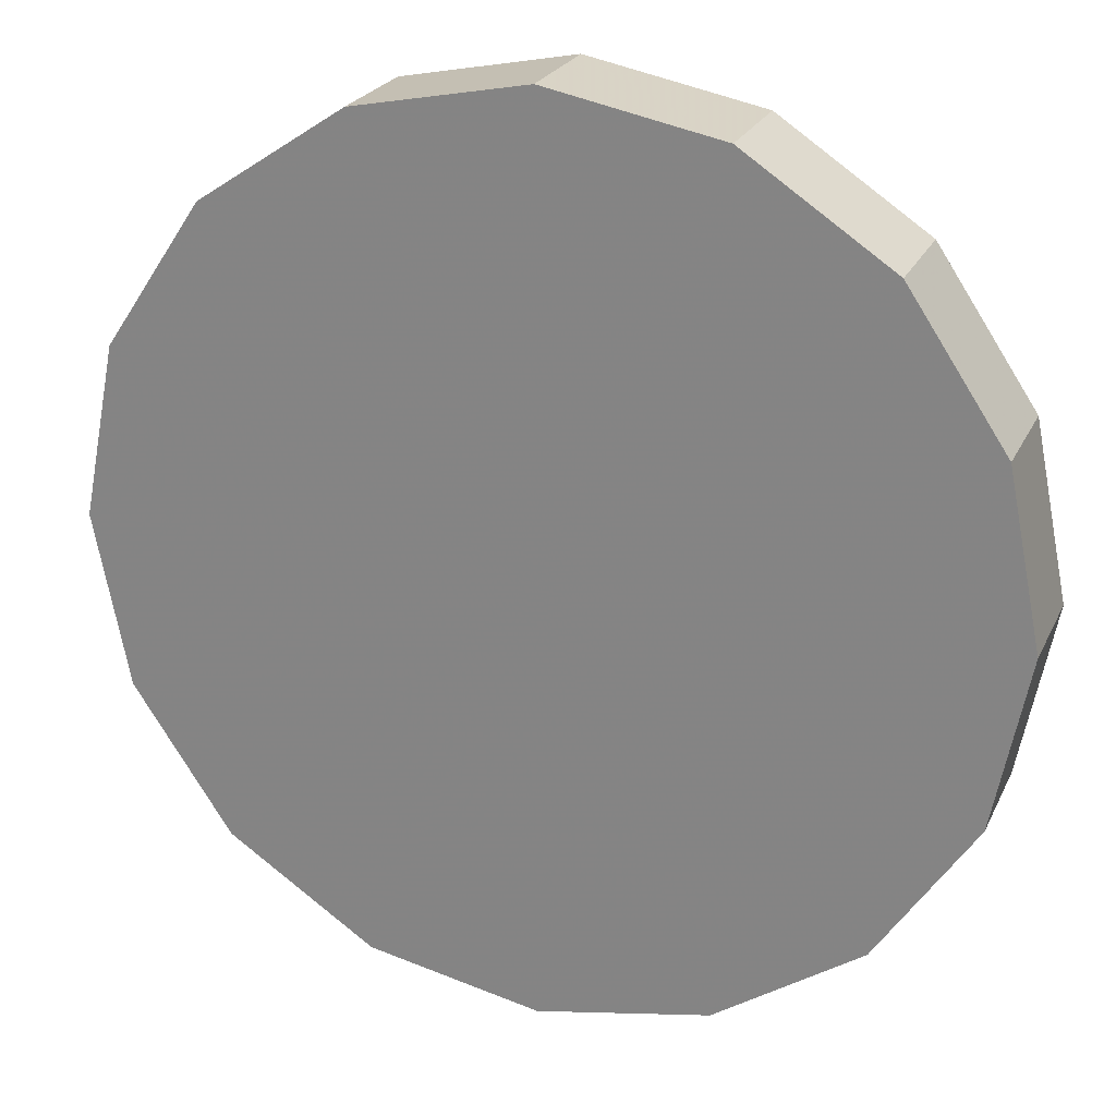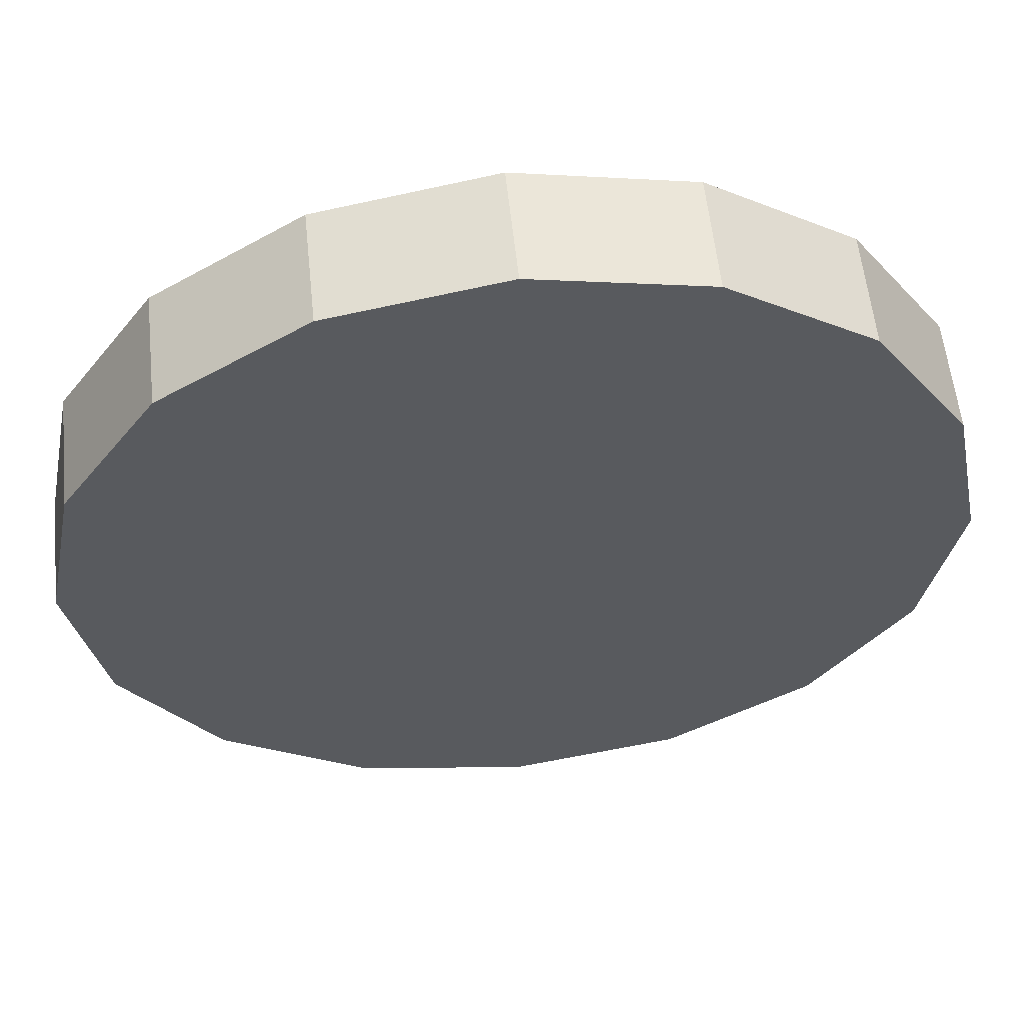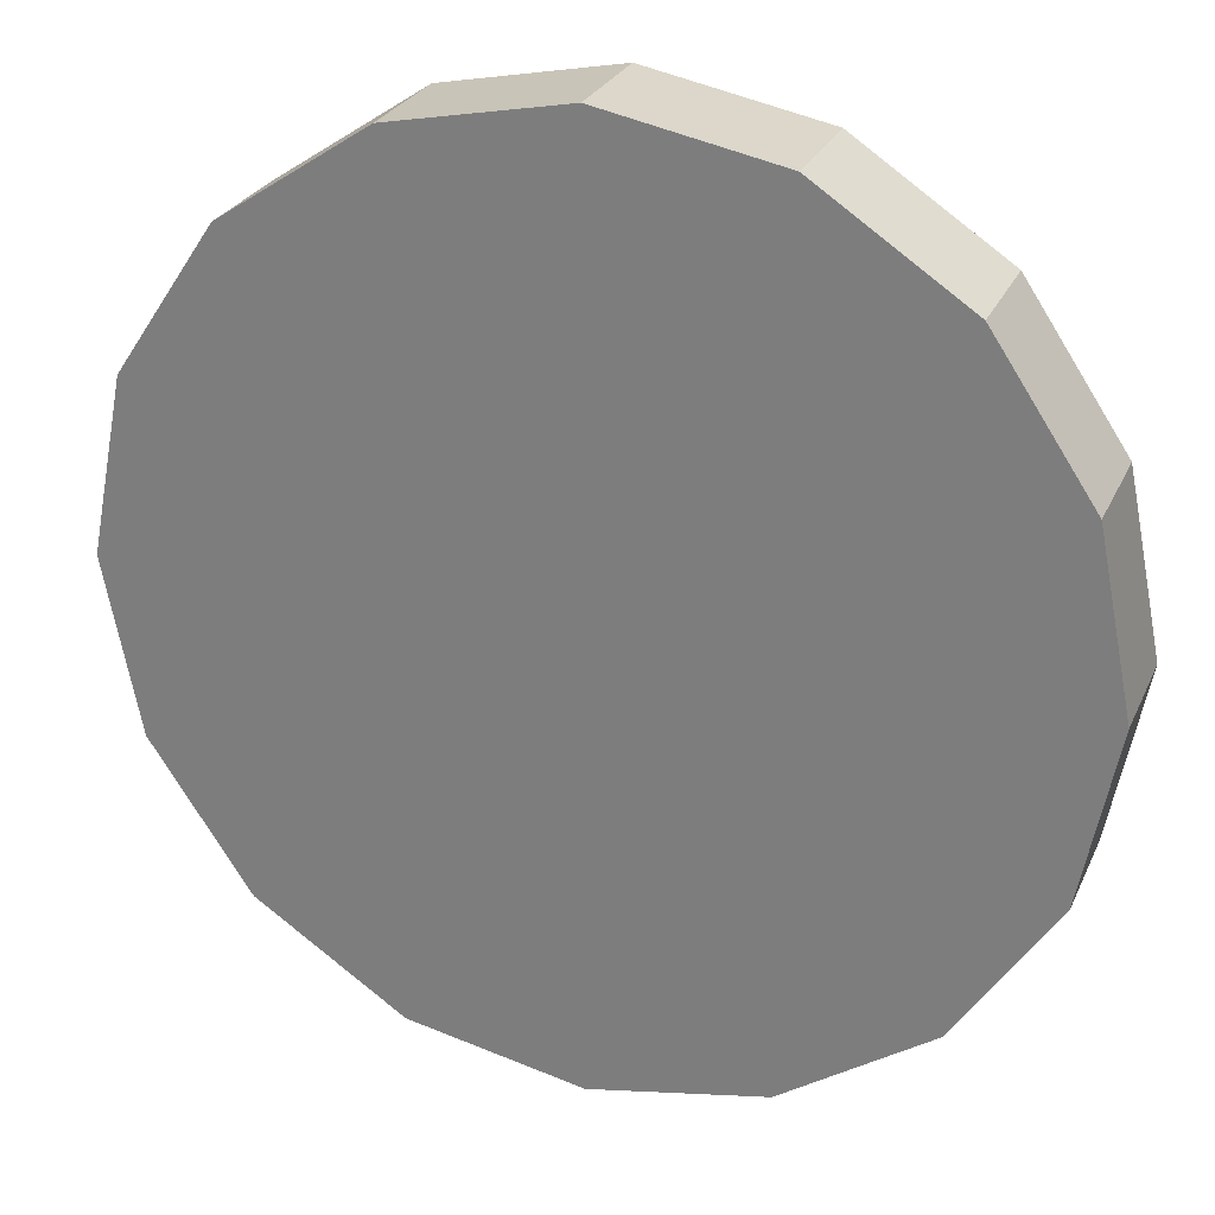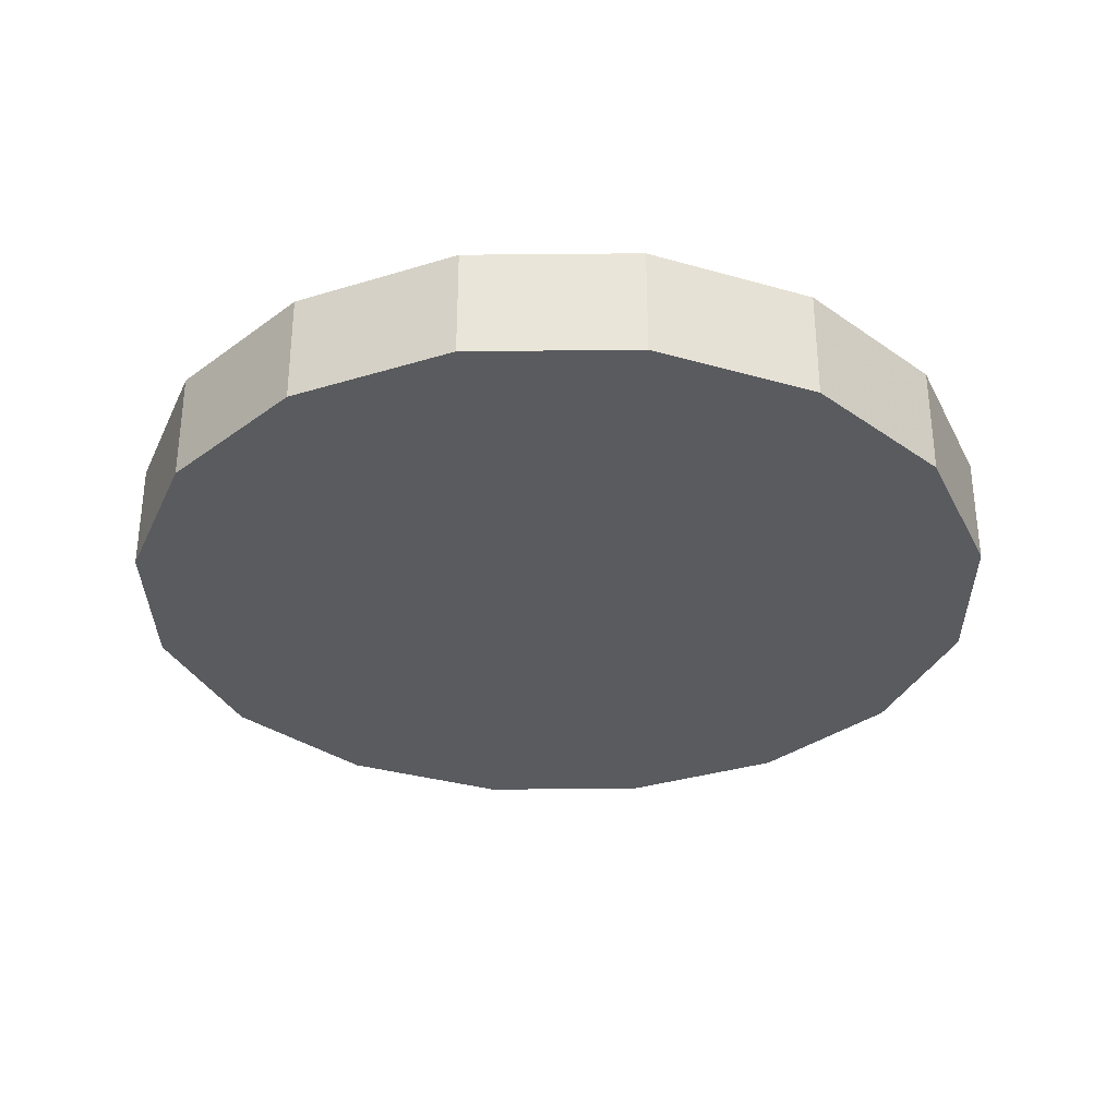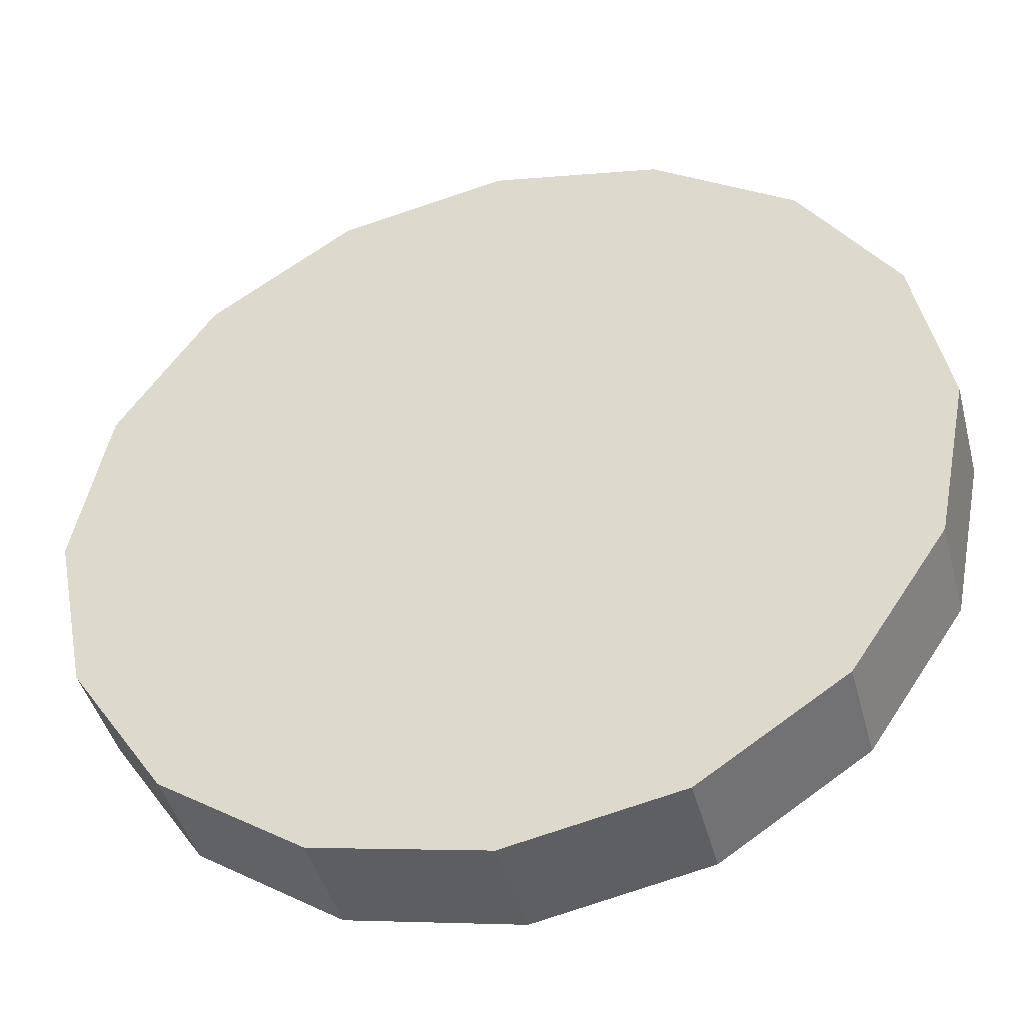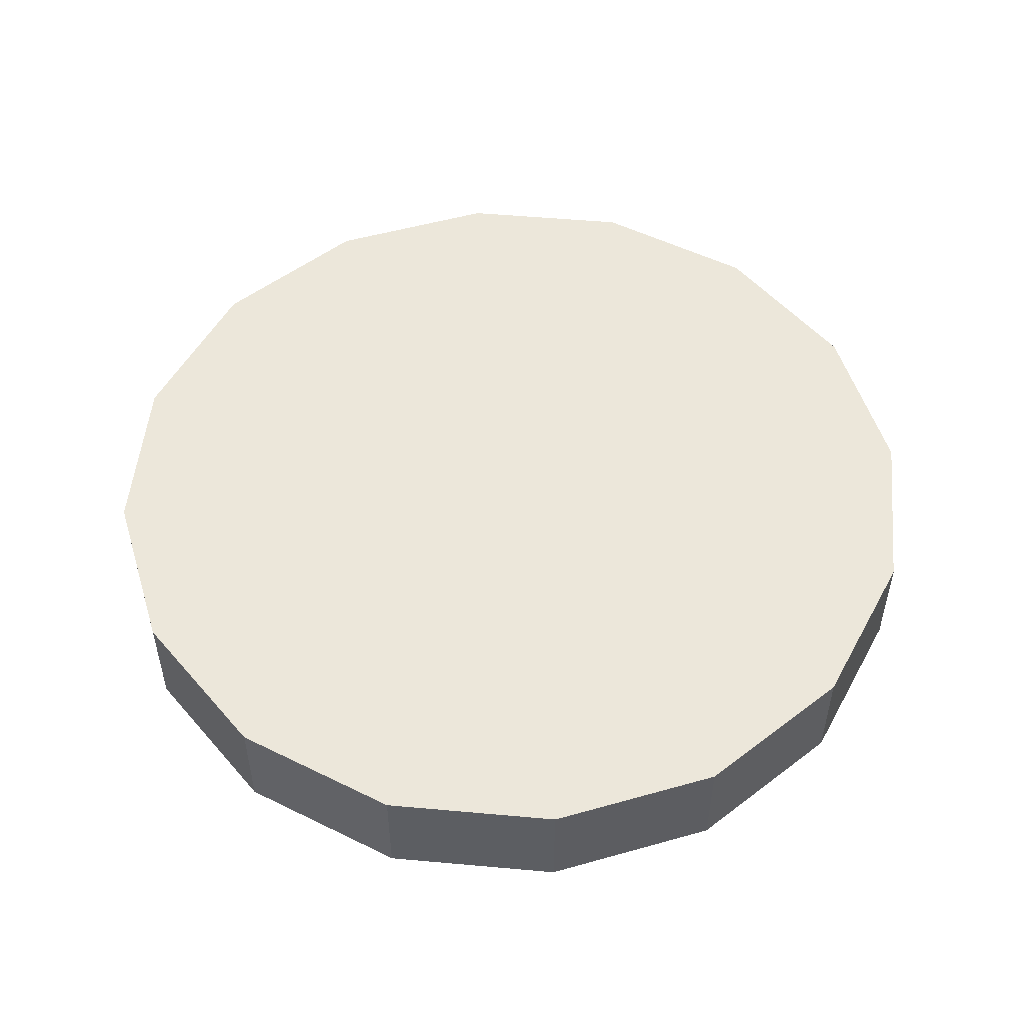
<metadata>
{"format":"obj","ext":"obj","renderer":"f3d","projection":"perspective","resolution":1024,"background":"white","views":[{"elev":23.7,"azim":20.3,"up":"+Y"},{"elev":57.7,"azim":-6.0,"up":"+Y"},{"elev":26.5,"azim":20.3,"up":"+Y"},{"elev":-32.6,"azim":102.0,"up":"+Z"},{"elev":-43.6,"azim":-165.5,"up":"+Y"},{"elev":52.1,"azim":16.8,"up":"+Z"}]}
</metadata>
<code>
v -4.995 -2.893 -0.09828
v -5.007 -2.833 -0.09828
v -5.041 -2.782 -0.09828
v -5.092 -2.748 -0.09828
v -5.152 -2.736 -0.09828
v -5.213 -2.748 -0.09828
v -5.264 -2.782 -0.09828
v -5.298 -2.833 -0.09828
v -5.31 -2.893 -0.09828
v -5.298 -2.954 -0.09828
v -5.264 -3.005 -0.09828
v -5.213 -3.039 -0.09828
v -5.152 -3.051 -0.09828
v -5.092 -3.039 -0.09828
v -5.041 -3.005 -0.09828
v -5.007 -2.954 -0.09828
v -5.152 -2.893 -0.09828
v -5.152 -2.893 -0.09828
v -5.152 -2.893 -0.09828
v -5.152 -2.893 -0.09828
v -5.152 -2.893 -0.09828
v -5.152 -2.893 -0.09828
v -5.152 -2.893 -0.09828
v -5.152 -2.893 -0.09828
v -5.152 -2.893 -0.09828
v -5.152 -2.893 -0.09828
v -5.152 -2.893 -0.09828
v -5.152 -2.893 -0.09828
v -5.152 -2.893 -0.09828
v -5.152 -2.893 -0.09828
v -5.152 -2.893 -0.09828
v -5.152 -2.893 -0.09828
v -4.995 -2.893 -0.05828
v -5.007 -2.833 -0.05828
v -5.041 -2.782 -0.05828
v -5.092 -2.748 -0.05828
v -5.152 -2.736 -0.05828
v -5.213 -2.748 -0.05828
v -5.264 -2.782 -0.05828
v -5.298 -2.833 -0.05828
v -5.31 -2.893 -0.05828
v -5.298 -2.954 -0.05828
v -5.264 -3.005 -0.05828
v -5.213 -3.039 -0.05828
v -5.152 -3.051 -0.05828
v -5.092 -3.039 -0.05828
v -5.041 -3.005 -0.05828
v -5.007 -2.954 -0.05828
v -5.152 -2.893 -0.05828
v -5.152 -2.893 -0.05828
v -5.152 -2.893 -0.05828
v -5.152 -2.893 -0.05828
v -5.152 -2.893 -0.05828
v -5.152 -2.893 -0.05828
v -5.152 -2.893 -0.05828
v -5.152 -2.893 -0.05828
v -5.152 -2.893 -0.05828
v -5.152 -2.893 -0.05828
v -5.152 -2.893 -0.05828
v -5.152 -2.893 -0.05828
v -5.152 -2.893 -0.05828
v -5.152 -2.893 -0.05828
v -5.152 -2.893 -0.05828
v -5.152 -2.893 -0.05828
f 33 34 49
f 49 34 50
f 34 35 50
f 50 35 51
f 35 36 51
f 51 36 52
f 36 37 52
f 52 37 53
f 37 38 53
f 53 38 54
f 38 39 54
f 54 39 55
f 39 40 55
f 55 40 56
f 40 41 56
f 56 41 57
f 41 42 57
f 57 42 58
f 42 43 58
f 58 43 59
f 43 44 59
f 59 44 60
f 44 45 60
f 60 45 61
f 45 46 61
f 61 46 62
f 46 47 62
f 62 47 63
f 47 48 63
f 63 48 64
f 48 33 64
f 64 33 49
f 2 1 17
f 2 17 18
f 3 2 18
f 3 18 19
f 4 3 19
f 4 19 20
f 5 4 20
f 5 20 21
f 6 5 21
f 6 21 22
f 7 6 22
f 7 22 23
f 8 7 23
f 8 23 24
f 9 8 24
f 9 24 25
f 10 9 25
f 10 25 26
f 11 10 26
f 11 26 27
f 12 11 27
f 12 27 28
f 13 12 28
f 13 28 29
f 14 13 29
f 14 29 30
f 15 14 30
f 15 30 31
f 16 15 31
f 16 31 32
f 1 16 32
f 1 32 17
f 49 50 17
f 17 50 18
f 50 51 18
f 18 51 19
f 51 52 19
f 19 52 20
f 52 53 20
f 20 53 21
f 53 54 21
f 21 54 22
f 54 55 22
f 22 55 23
f 55 56 23
f 23 56 24
f 56 57 24
f 24 57 25
f 57 58 25
f 25 58 26
f 58 59 26
f 26 59 27
f 59 60 27
f 27 60 28
f 60 61 28
f 28 61 29
f 61 62 29
f 29 62 30
f 62 63 30
f 30 63 31
f 63 64 31
f 31 64 32
f 64 49 32
f 32 49 17
f 1 2 33
f 33 2 34
f 2 3 34
f 34 3 35
f 3 4 35
f 35 4 36
f 4 5 36
f 36 5 37
f 5 6 37
f 37 6 38
f 6 7 38
f 38 7 39
f 7 8 39
f 39 8 40
f 8 9 40
f 40 9 41
f 9 10 41
f 41 10 42
f 10 11 42
f 42 11 43
f 11 12 43
f 43 12 44
f 12 13 44
f 44 13 45
f 13 14 45
f 45 14 46
f 14 15 46
f 46 15 47
f 15 16 47
f 47 16 48
f 16 1 48
f 48 1 33

</code>
